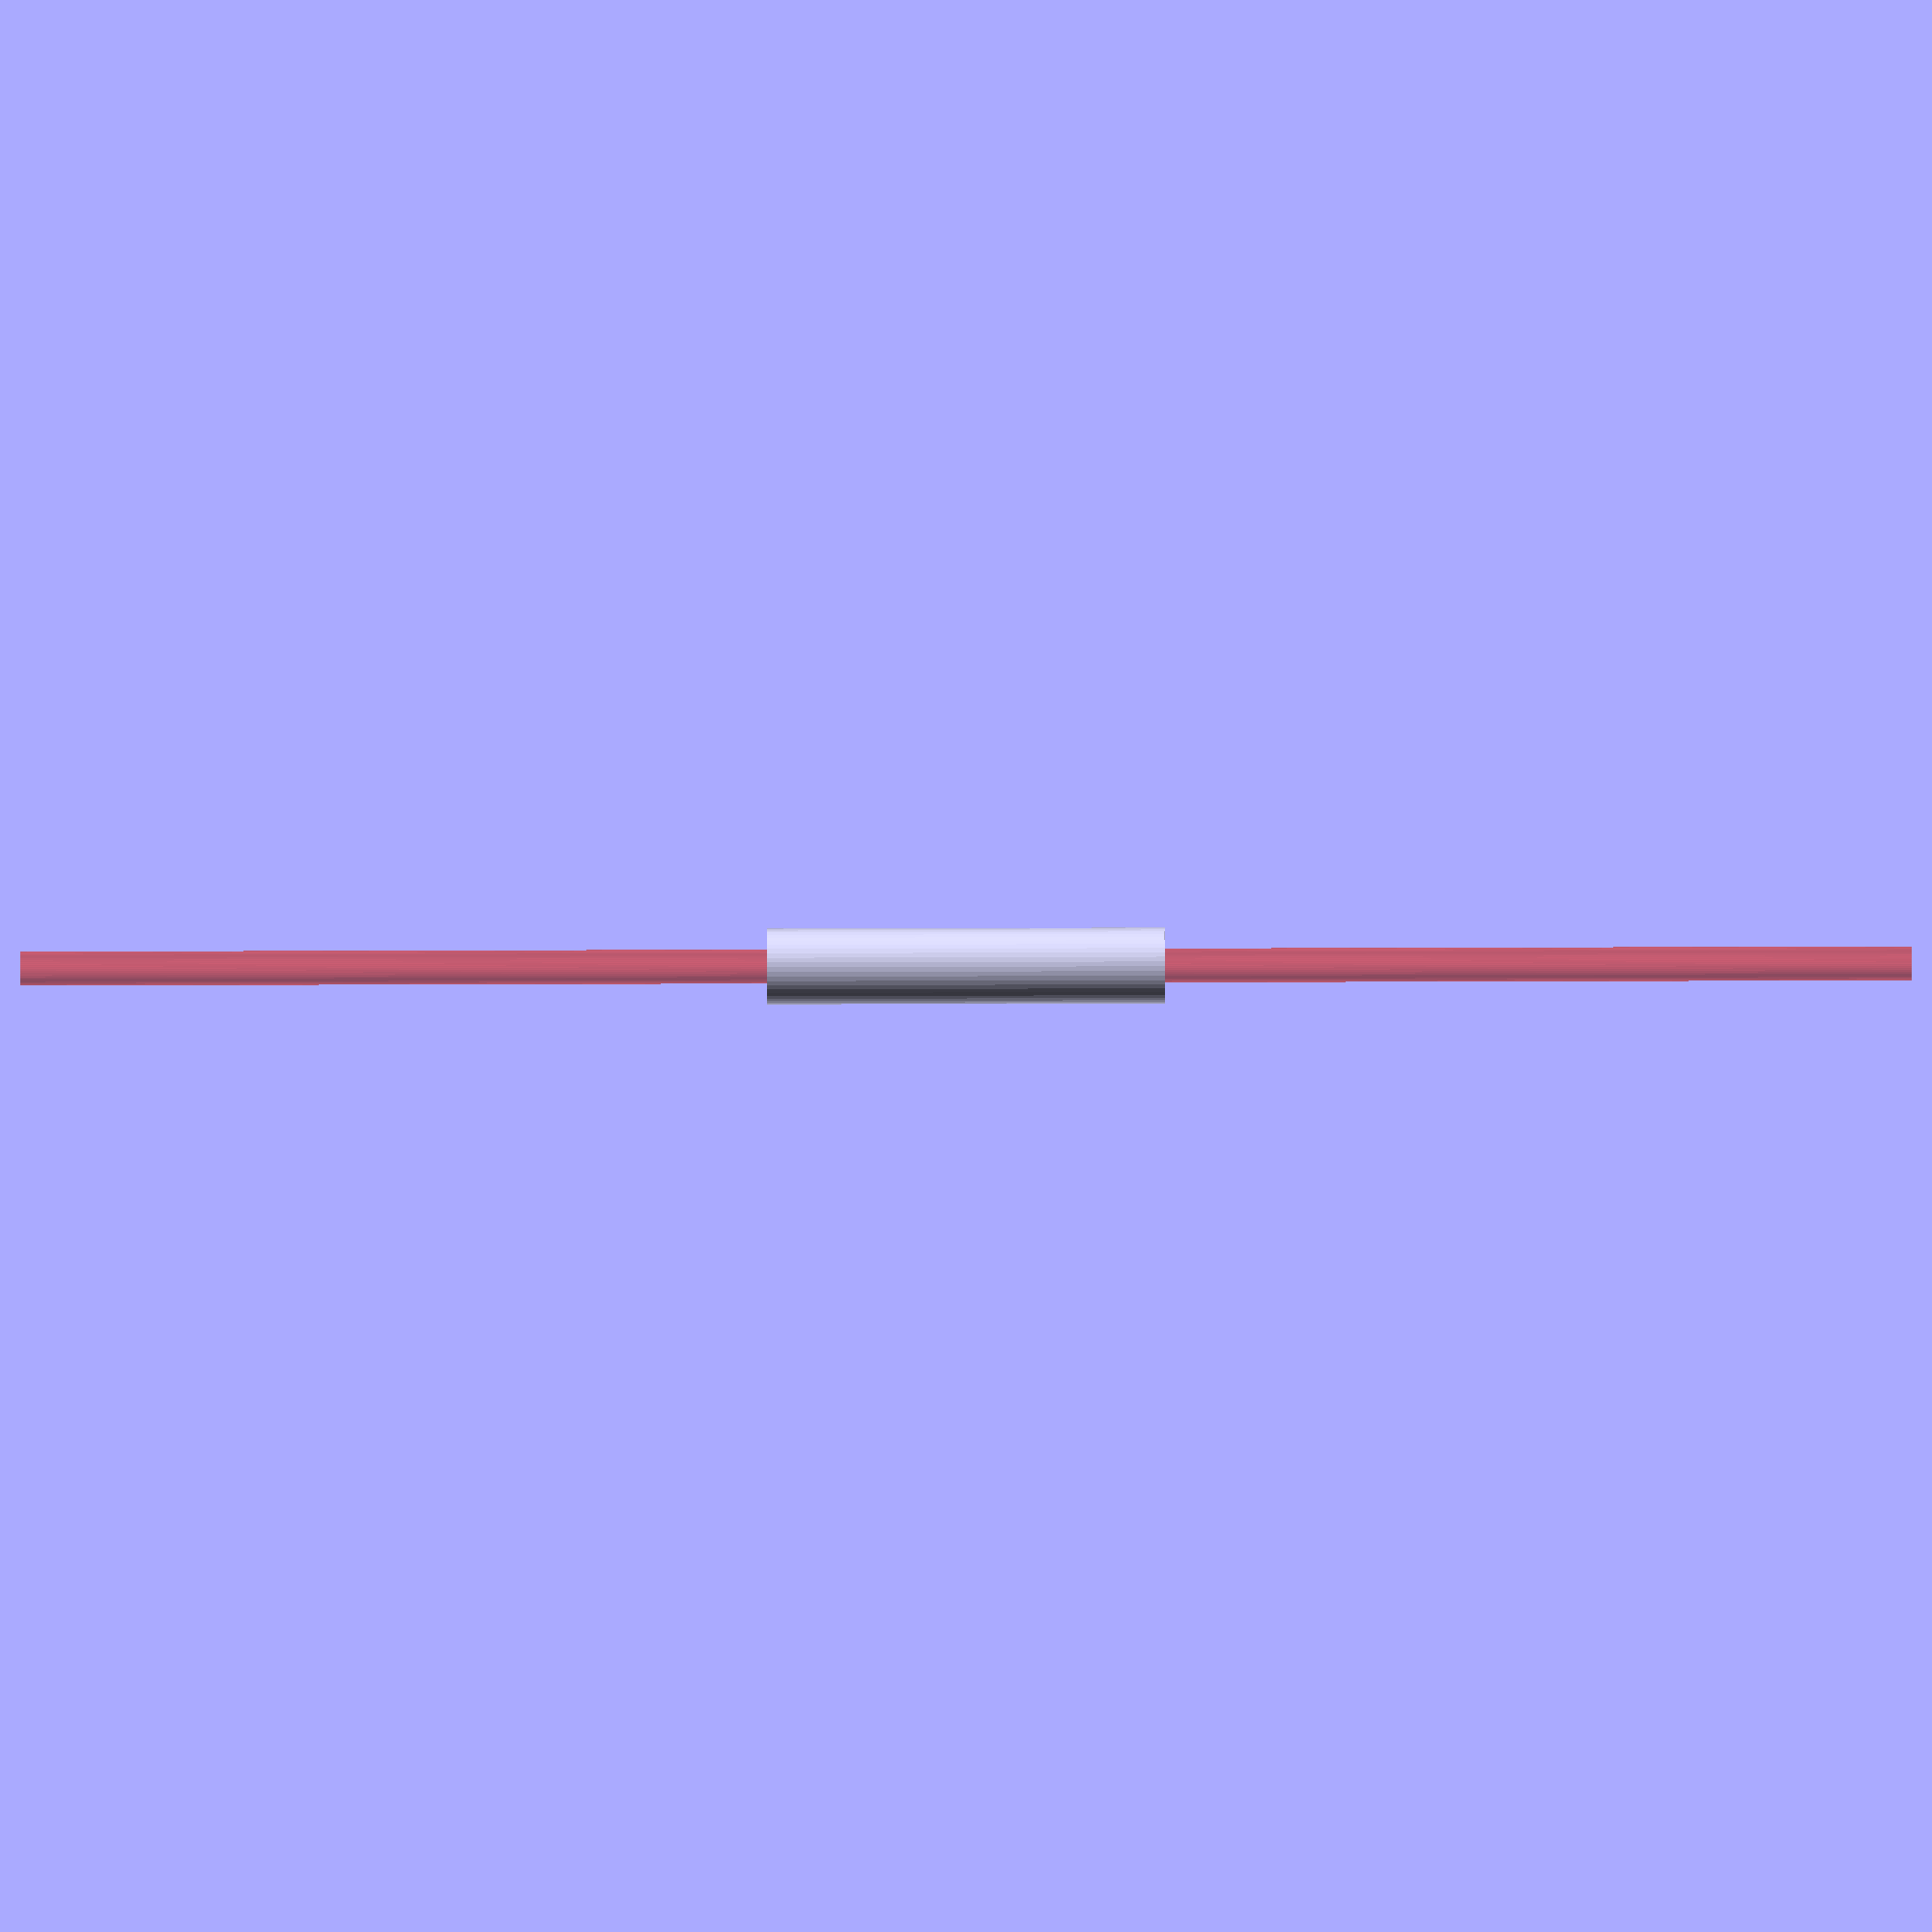
<openscad>
$fn = 50;


difference() {
	union() {
		translate(v = [0, 0, -21.0000000000]) {
			cylinder(h = 42, r = 4.0000000000);
		}
	}
	union() {
		#translate(v = [0, 0, -100.0000000000]) {
			cylinder(h = 200, r = 1.8000000000);
		}
	}
}
</openscad>
<views>
elev=53.9 azim=357.5 roll=90.2 proj=o view=wireframe
</views>
